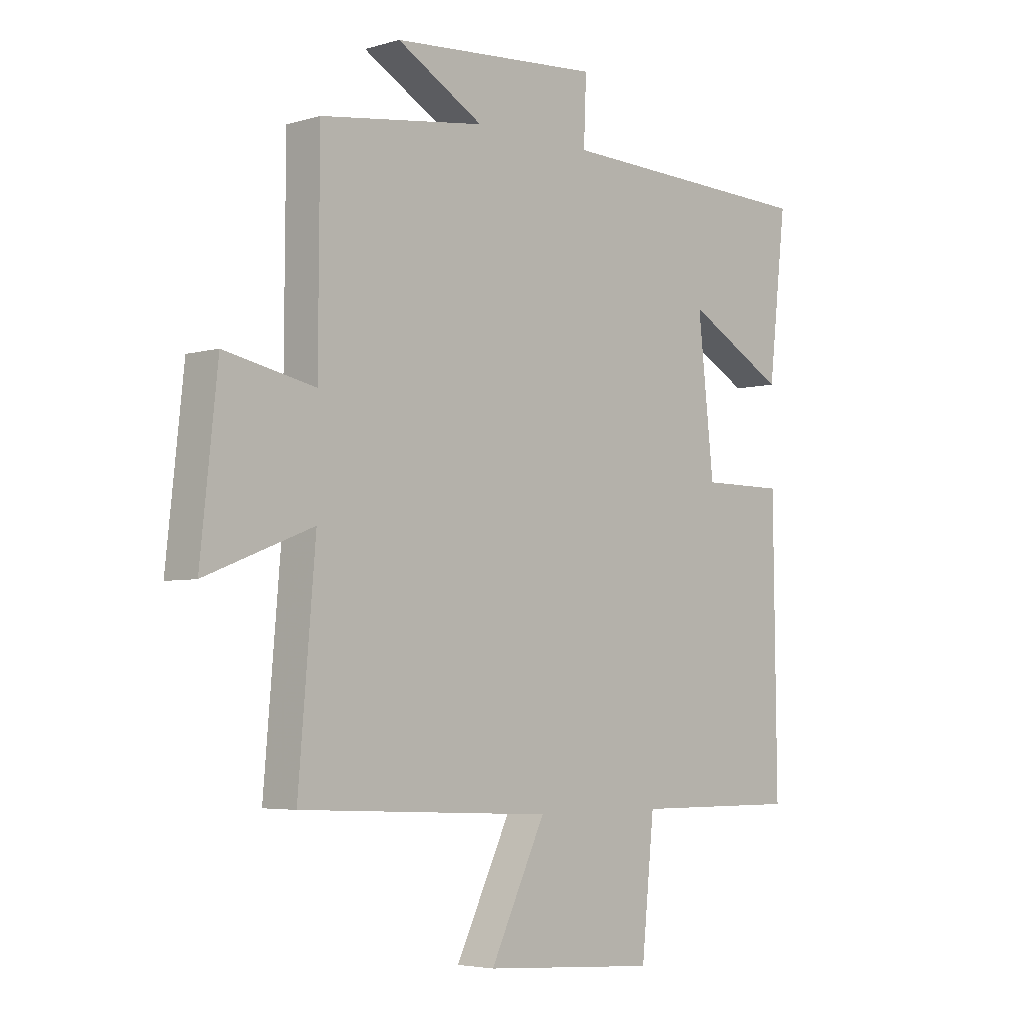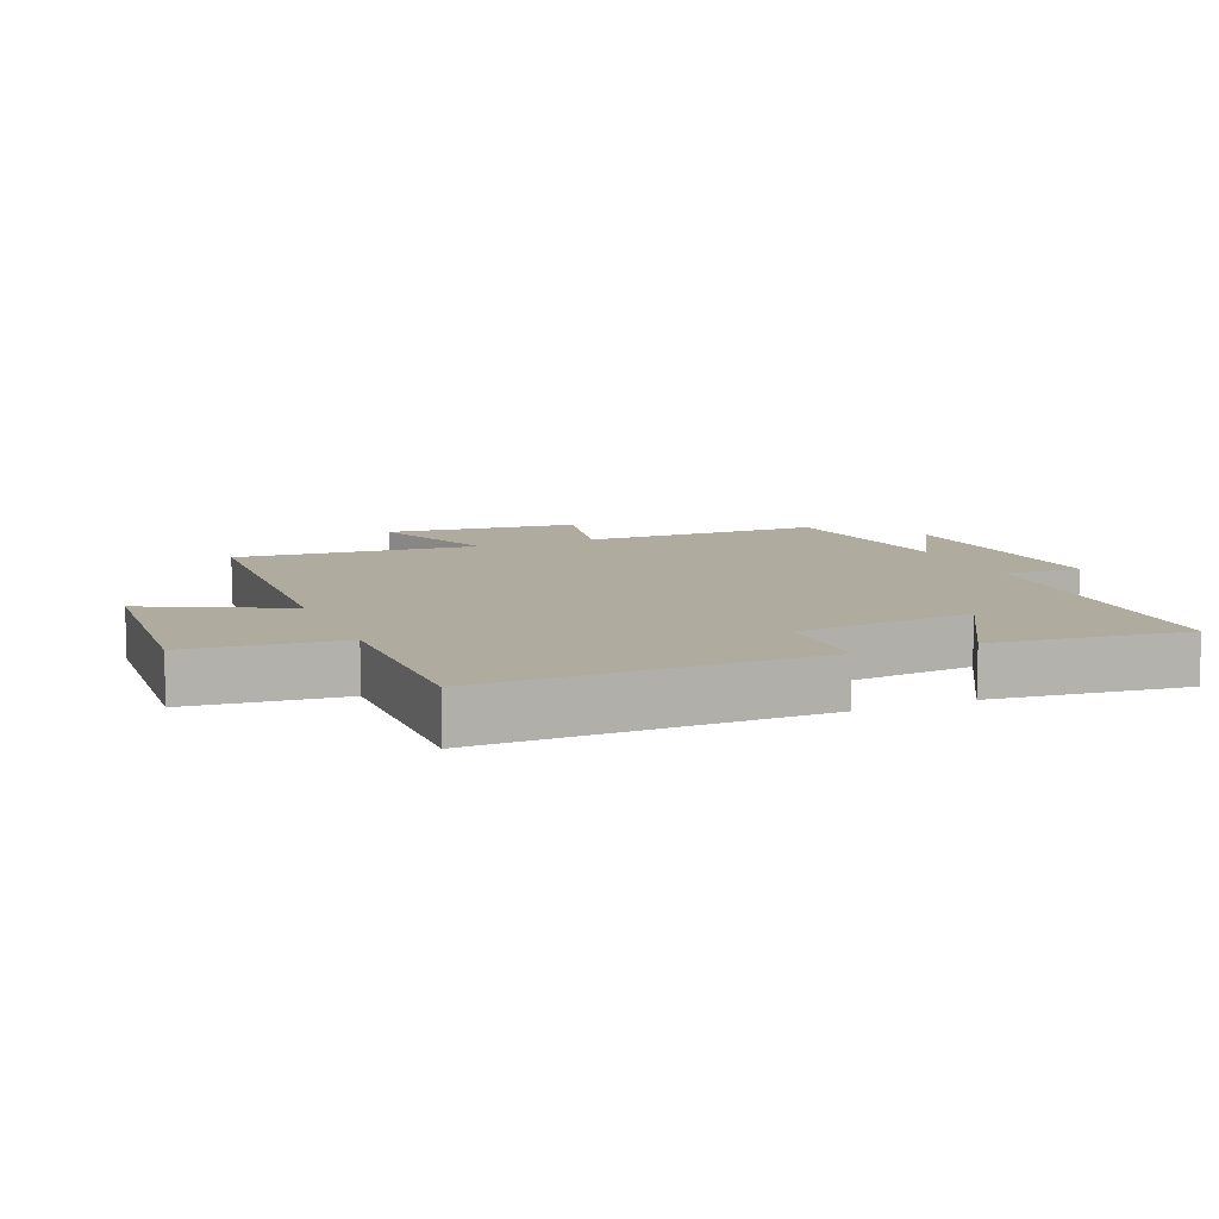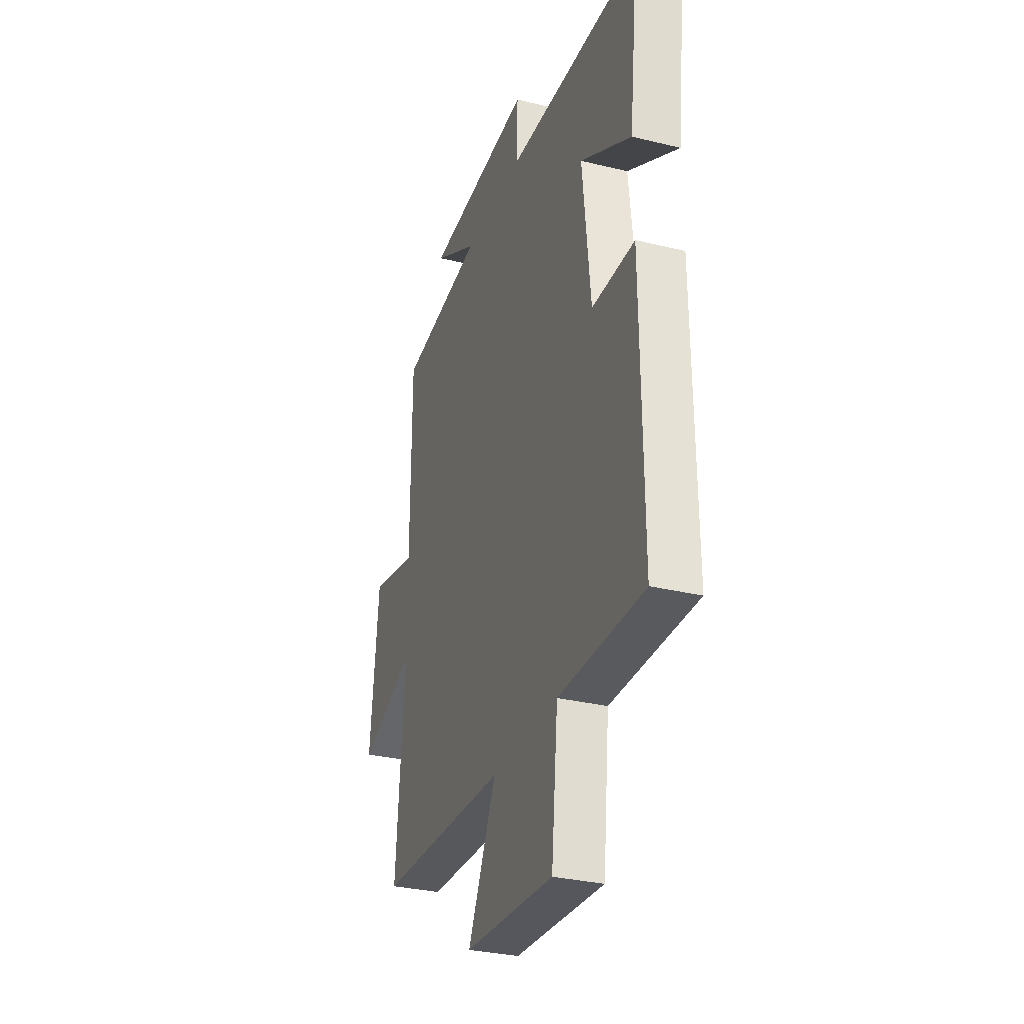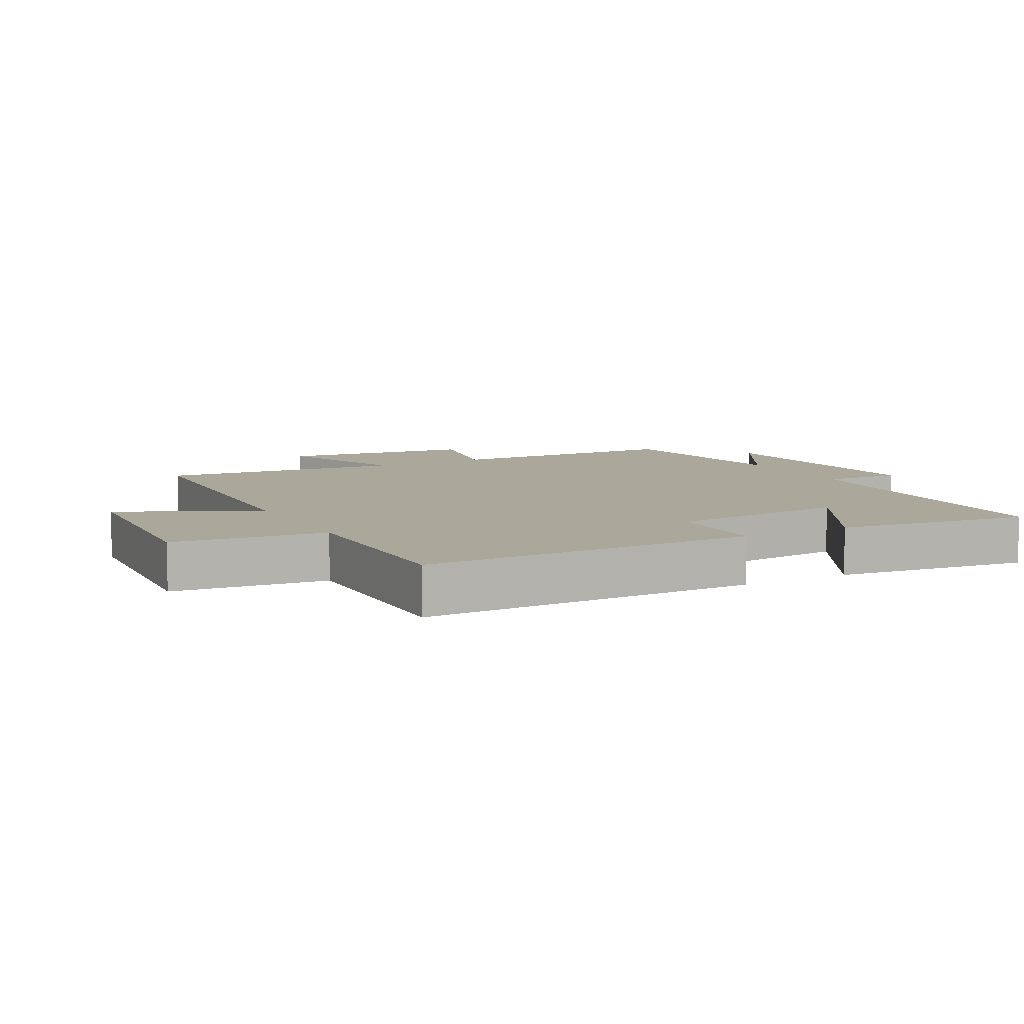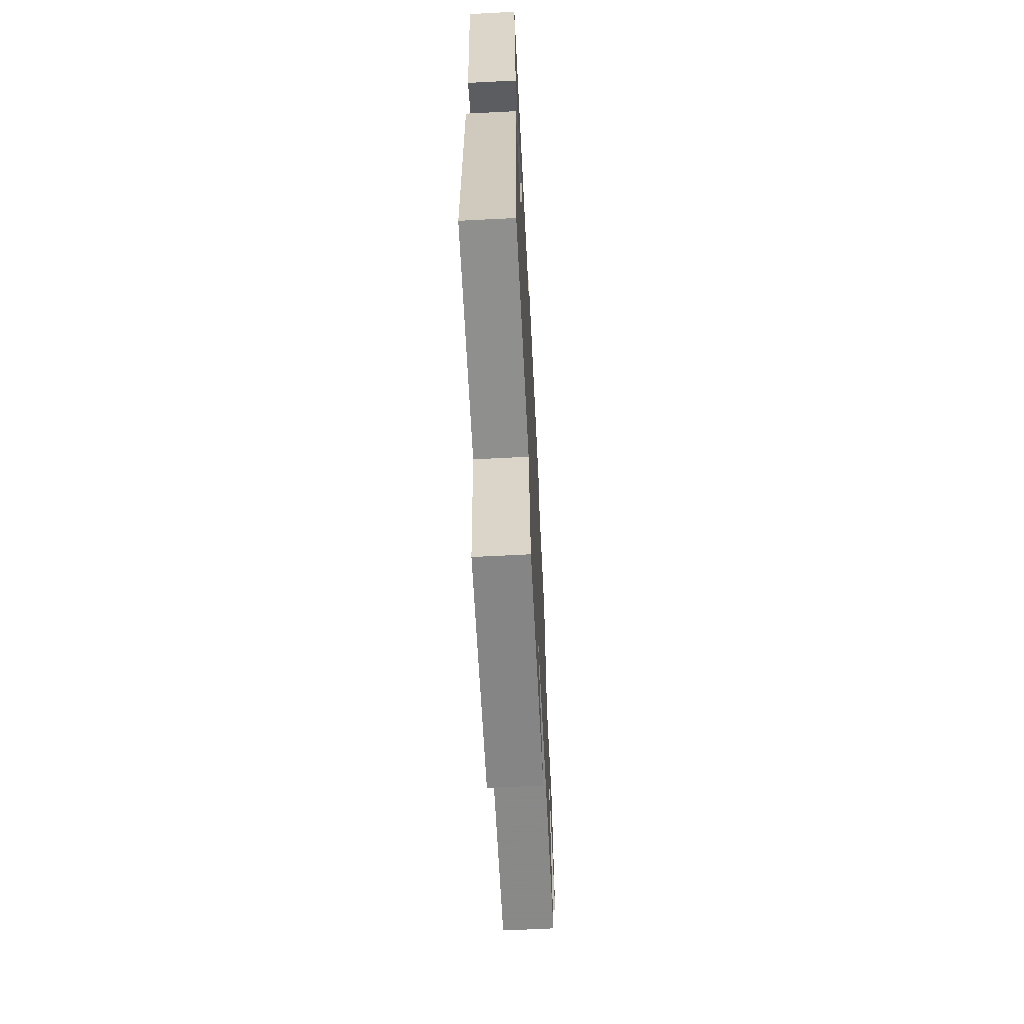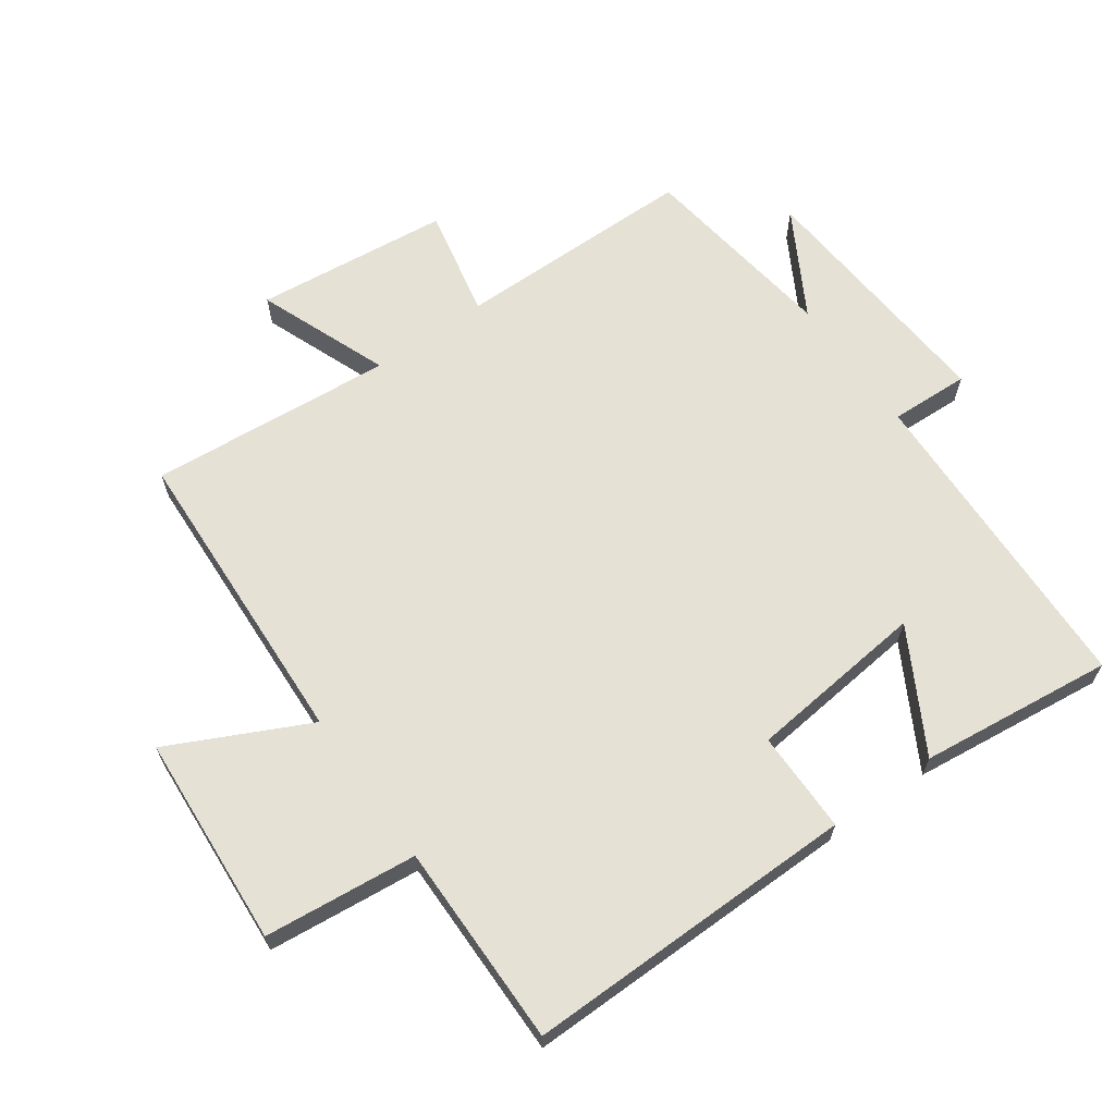
<metadata>
{"format":"obj","ext":"obj","renderer":"f3d","projection":"perspective","resolution":1024,"background":"white","views":[{"elev":-4.5,"azim":133.6,"up":"+Z"},{"elev":9.7,"azim":-112.4,"up":"+Y"},{"elev":-31.1,"azim":-109.2,"up":"+Z"},{"elev":8.2,"azim":-117.8,"up":"+Y"},{"elev":-65.6,"azim":-87.1,"up":"+Z"},{"elev":65.0,"azim":-125.4,"up":"+Y"}]}
</metadata>
<code>
v -0.506 0.07 -0.502
v -0.5 0.07 0.013
v -0.343 0.07 0.013
v -0.313 0.07 0.289
v -0.5 0.07 0.185
v -0.534 0.07 0.484
v -0.038 0.07 0.5
v -0.043 0.07 0.622
v 0.351 0.07 0.592
v 0.188 0.07 0.5
v 0.498 0.07 0.457
v 0.5 0.07 0.085
v 0.67 0.07 0.12
v 0.702 0.07 -0.18
v 0.5 0.07 -0.101
v 0.532 0.07 -0.478
v 0.056 0.07 -0.5
v 0.16 0.07 -0.714
v -0.168 0.07 -0.736
v -0.192 0.07 -0.5
v -0.506 0 -0.502
v -0.5 0 0.013
v -0.343 0 0.013
v -0.313 0 0.289
v -0.5 0 0.185
v -0.534 0 0.484
v -0.038 0 0.5
v -0.043 0 0.622
v 0.351 0 0.592
v 0.188 0 0.5
v 0.498 0 0.457
v 0.5 0 0.085
v 0.67 0 0.12
v 0.702 0 -0.18
v 0.5 0 -0.101
v 0.532 0 -0.478
v 0.056 0 -0.5
v 0.16 0 -0.714
v -0.168 0 -0.736
v -0.192 0 -0.5
f 17 18 19 20
f 15 16 17 20
f 1 2 3
f 20 1 3
f 15 20 3
f 12 13 14 15
f 15 3 4
f 12 15 4
f 11 12 4
f 10 11 4
f 7 8 9 10
f 7 10 4
f 4 5 6 7
f 40 39 38 37
f 40 37 36 35
f 23 22 21
f 23 21 40
f 23 40 35
f 35 34 33 32
f 24 23 35
f 24 35 32
f 24 32 31
f 24 31 30
f 30 29 28 27
f 24 30 27
f 27 26 25 24
f 1 21 22 2
f 2 22 23 3
f 3 23 24 4
f 4 24 25 5
f 5 25 26 6
f 6 26 27 7
f 7 27 28 8
f 8 28 29 9
f 9 29 30 10
f 10 30 31 11
f 11 31 32 12
f 12 32 33 13
f 13 33 34 14
f 14 34 35 15
f 15 35 36 16
f 16 36 37 17
f 17 37 38 18
f 18 38 39 19
f 19 39 40 20
f 20 40 21 1

</code>
